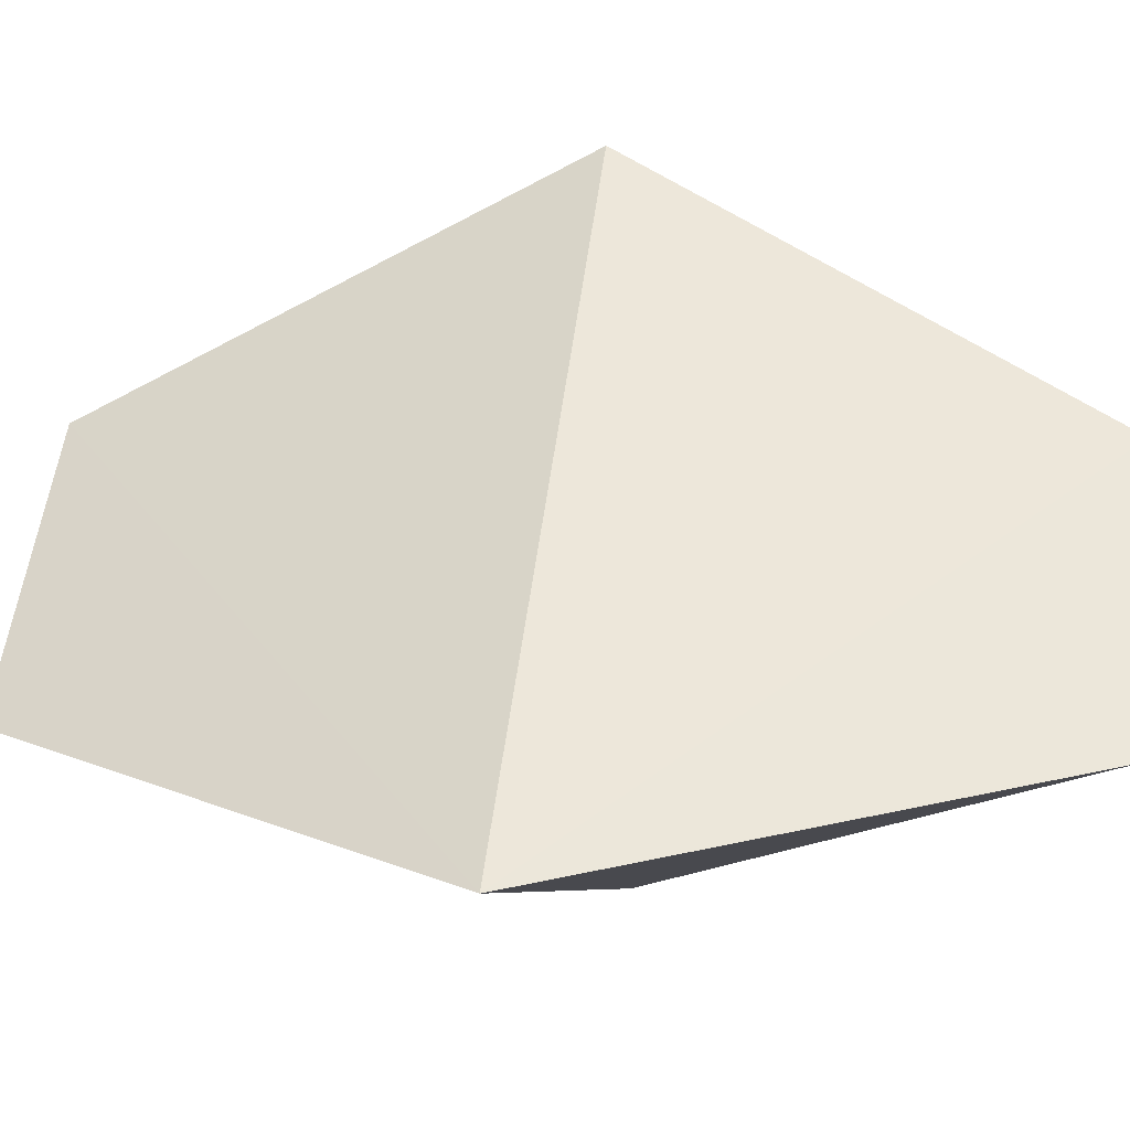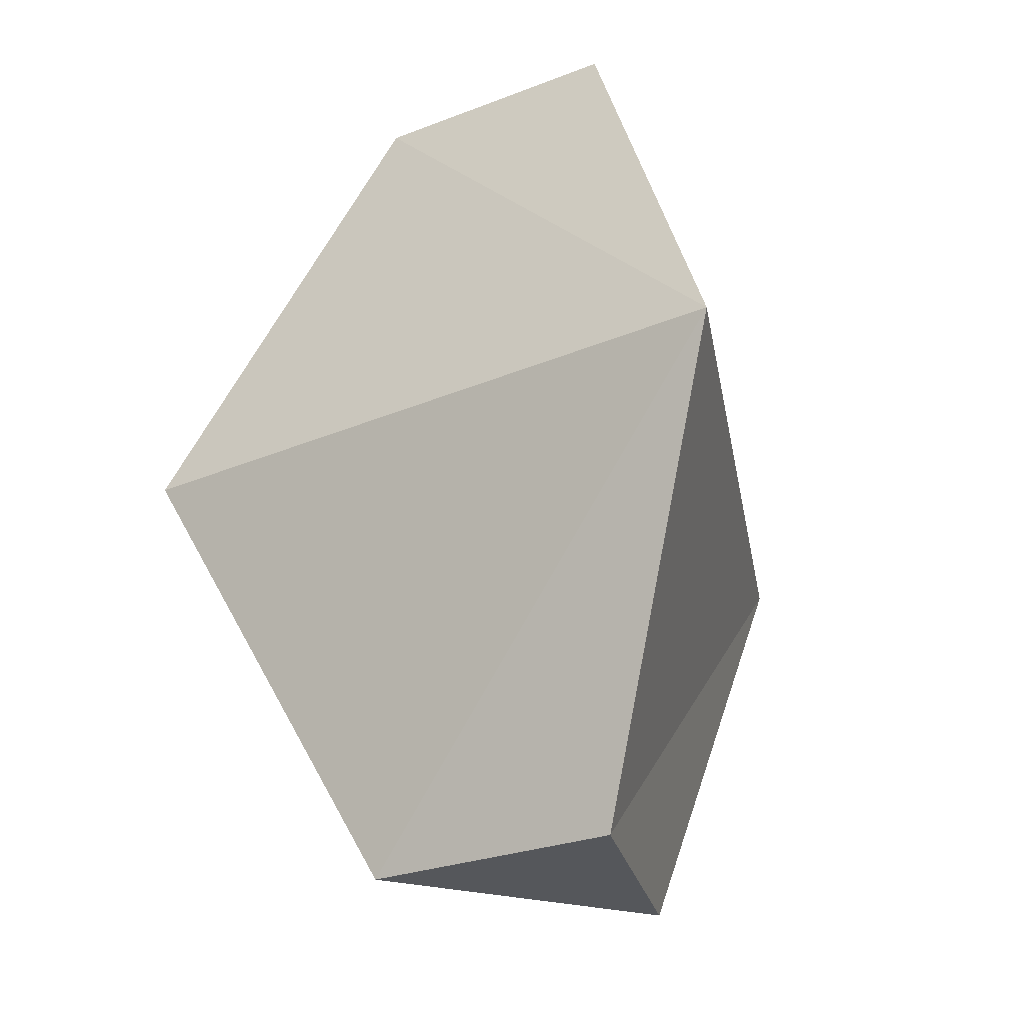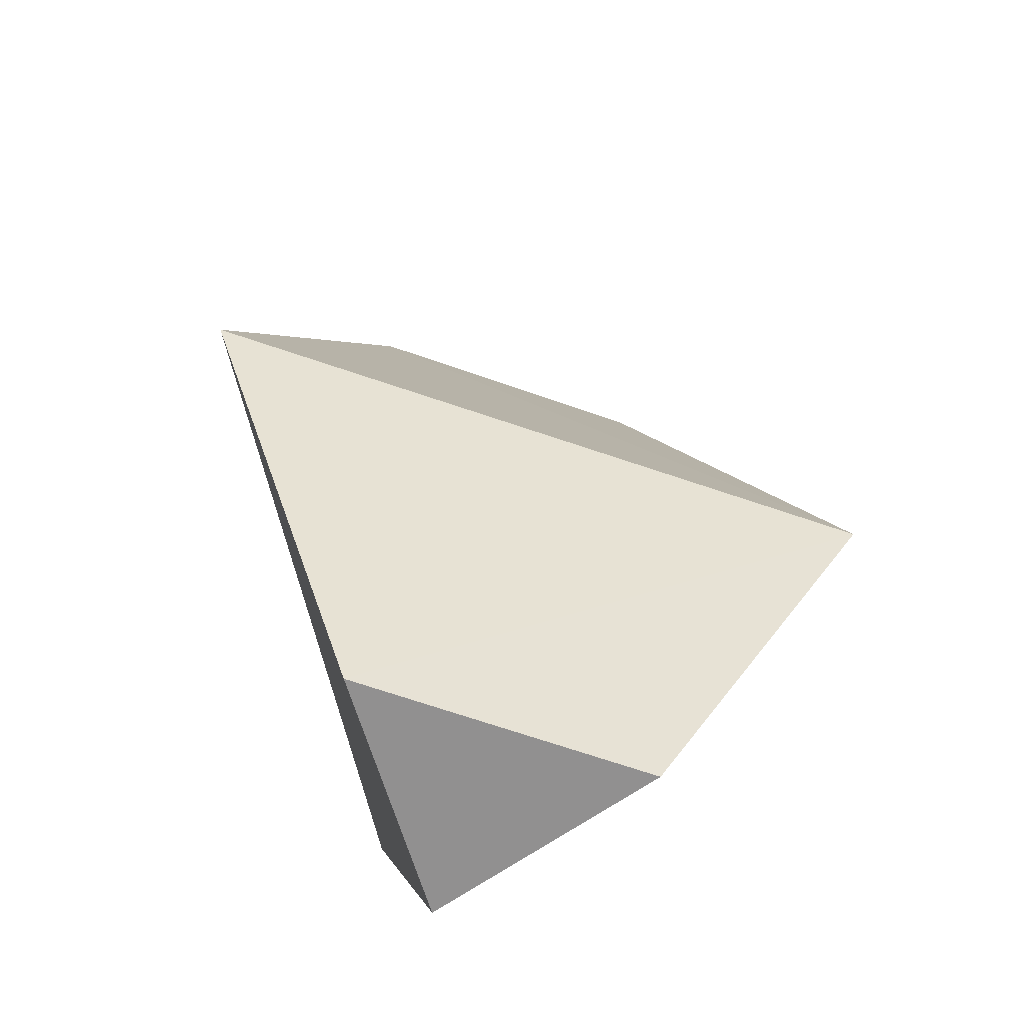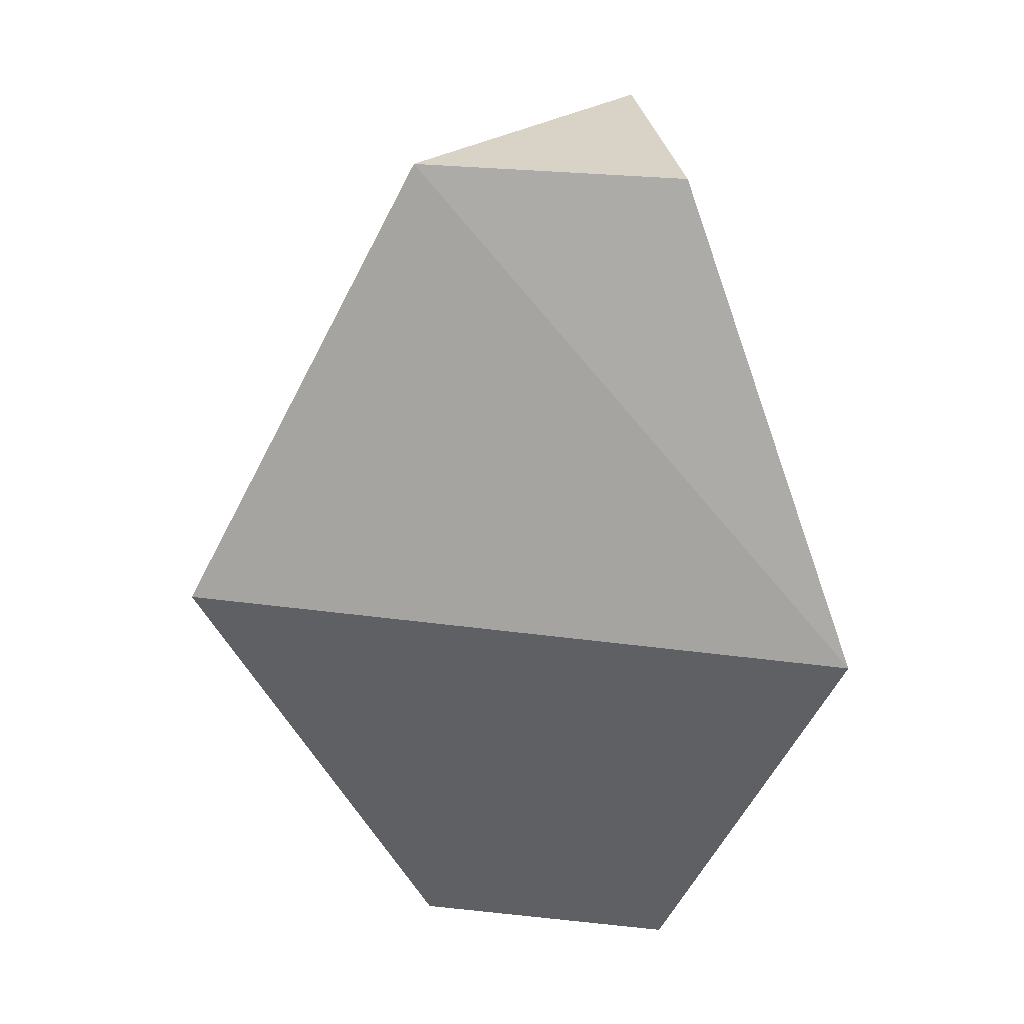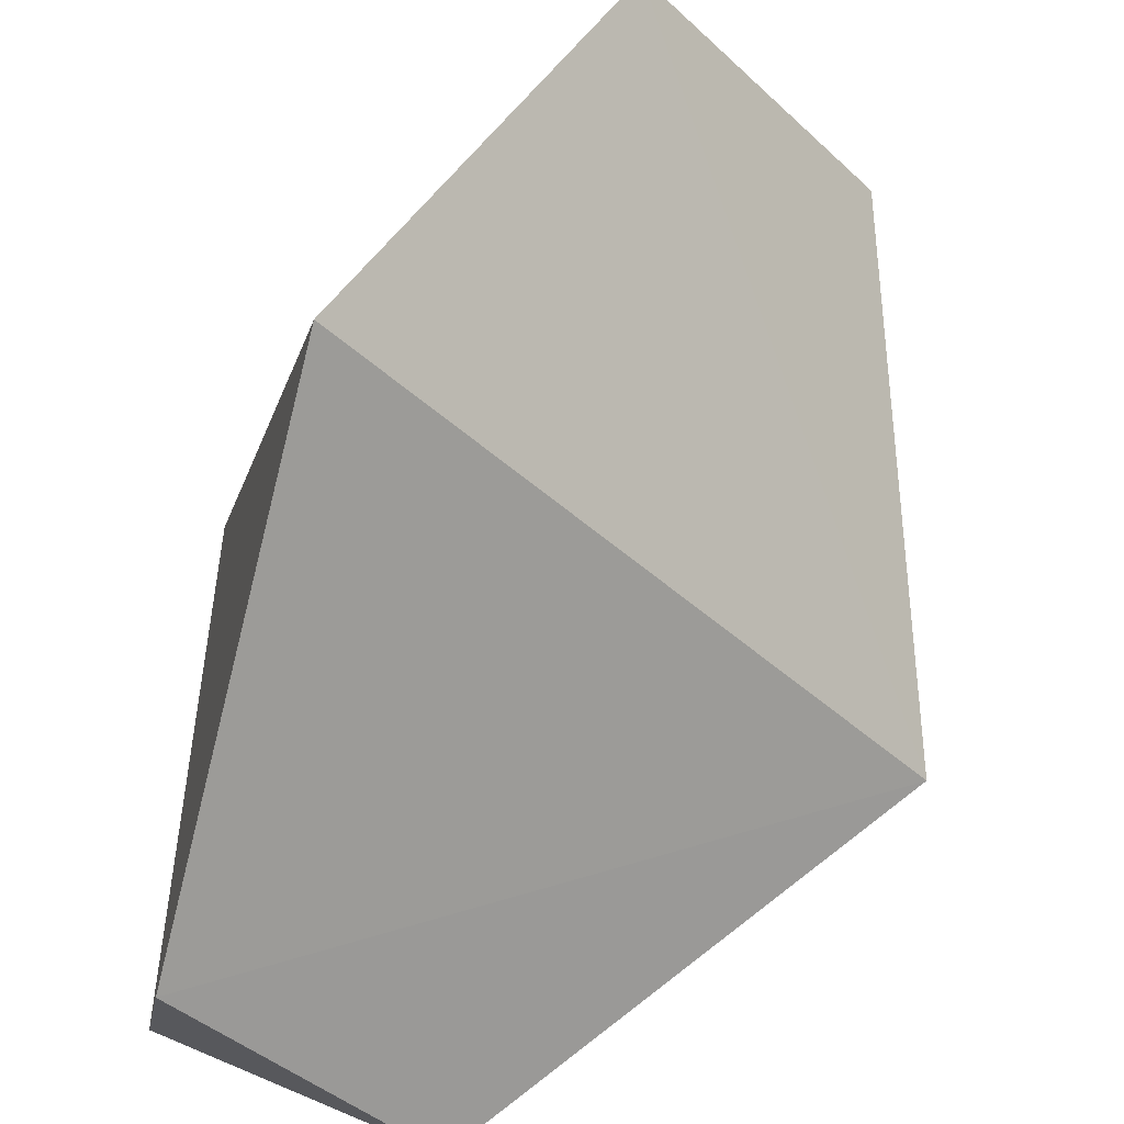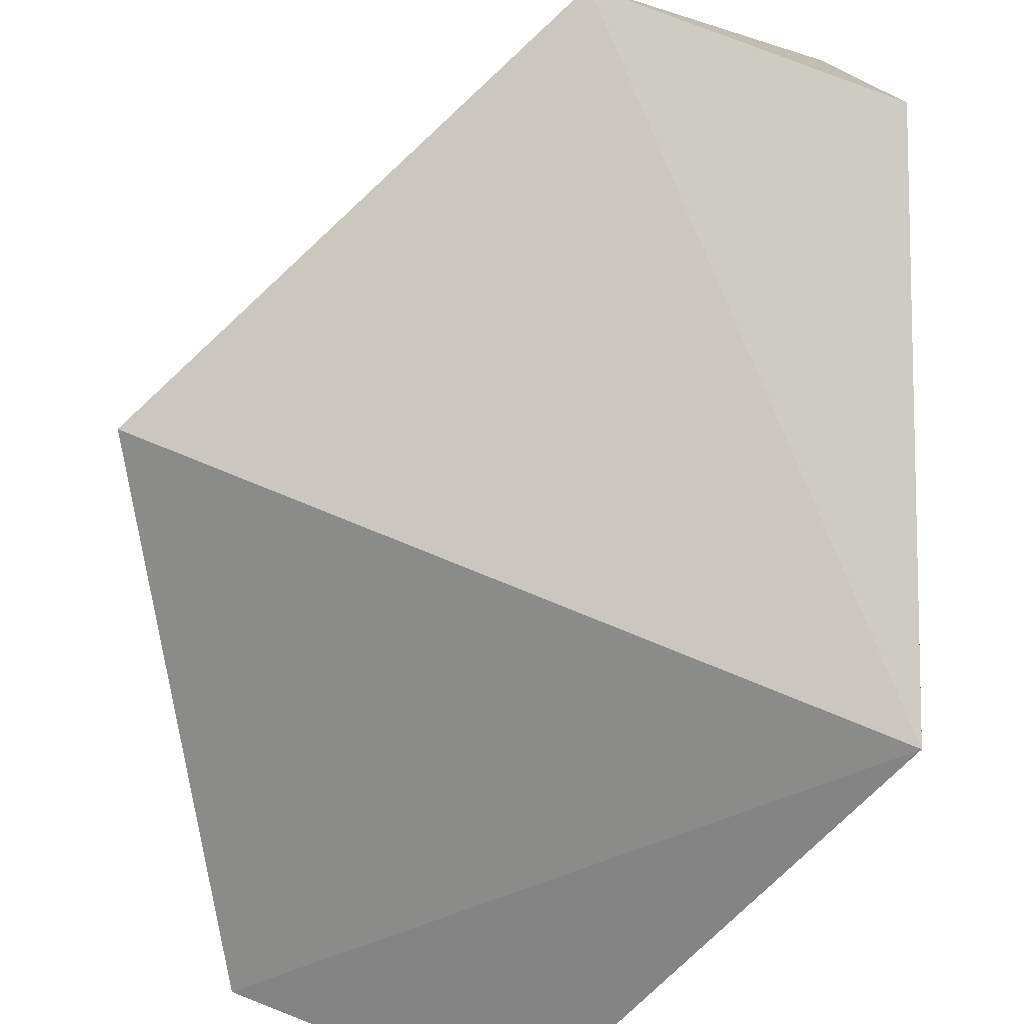
<metadata>
{"format":"obj","ext":"obj","renderer":"f3d","projection":"perspective","resolution":1024,"background":"white","views":[{"elev":6.5,"azim":100.3,"up":"+Z"},{"elev":-26.6,"azim":-157.9,"up":"+Y"},{"elev":-65.8,"azim":25.8,"up":"+Y"},{"elev":27.8,"azim":-179.8,"up":"+Y"},{"elev":73.0,"azim":23.6,"up":"+Z"},{"elev":-77.1,"azim":160.5,"up":"+Z"}]}
</metadata>
<code>
g atlas.png
v -0.1162 0.9805 0.125
v -0.1846 0.4912 0.3789
v 0.3838 0.4912 -0.1895
v 0.3838 0.4912 -0.1895
v 0.125 0.9805 -0.1191
v -0.1162 0.9805 0.125
v 0.3838 0.4912 -0.1895
v -0.1846 0.4912 0.3789
v -0.1162 0.0009766 0.125
v -0.1162 0.0009766 0.125
v 0.125 0.0009766 -0.1191
v 0.3838 0.4912 -0.1895
v -0.1621 0.9805 -0.166
v -0.3408 0.4912 -0.3408
v -0.1846 0.4912 0.3789
v -0.1846 0.4912 0.3789
v -0.1162 0.9805 0.125
v -0.1621 0.9805 -0.166
v -0.1846 0.4912 0.3789
v -0.3408 0.4912 -0.3408
v -0.1621 0.0009766 -0.166
v -0.1621 0.0009766 -0.166
v -0.1162 0.0009766 0.125
v -0.1846 0.4912 0.3789
v 0.3838 0.4912 -0.1895
v -0.3408 0.4912 -0.3408
v 0.125 0.9805 -0.1191
v -0.3408 0.4912 -0.3408
v -0.1621 0.9805 -0.166
v 0.125 0.9805 -0.1191
v 0.125 0.0009766 -0.1191
v -0.3408 0.4912 -0.3408
v 0.3838 0.4912 -0.1895
v 0.125 0.0009766 -0.1191
v -0.1621 0.0009766 -0.166
v -0.3408 0.4912 -0.3408
v 0.125 0.9805 -0.1191
v -0.1621 0.9805 -0.166
v -0.1162 0.9805 0.125
v -0.1162 0.0009766 0.125
v -0.1621 0.0009766 -0.166
v 0.125 0.0009766 -0.1191
f 1 2 3
f 4 5 6
f 7 8 9
f 10 11 12
f 13 14 15
f 16 17 18
f 19 20 21
f 22 23 24
f 25 26 27
f 28 29 30
f 31 32 33
f 34 35 36
f 37 38 39
f 40 41 42

</code>
